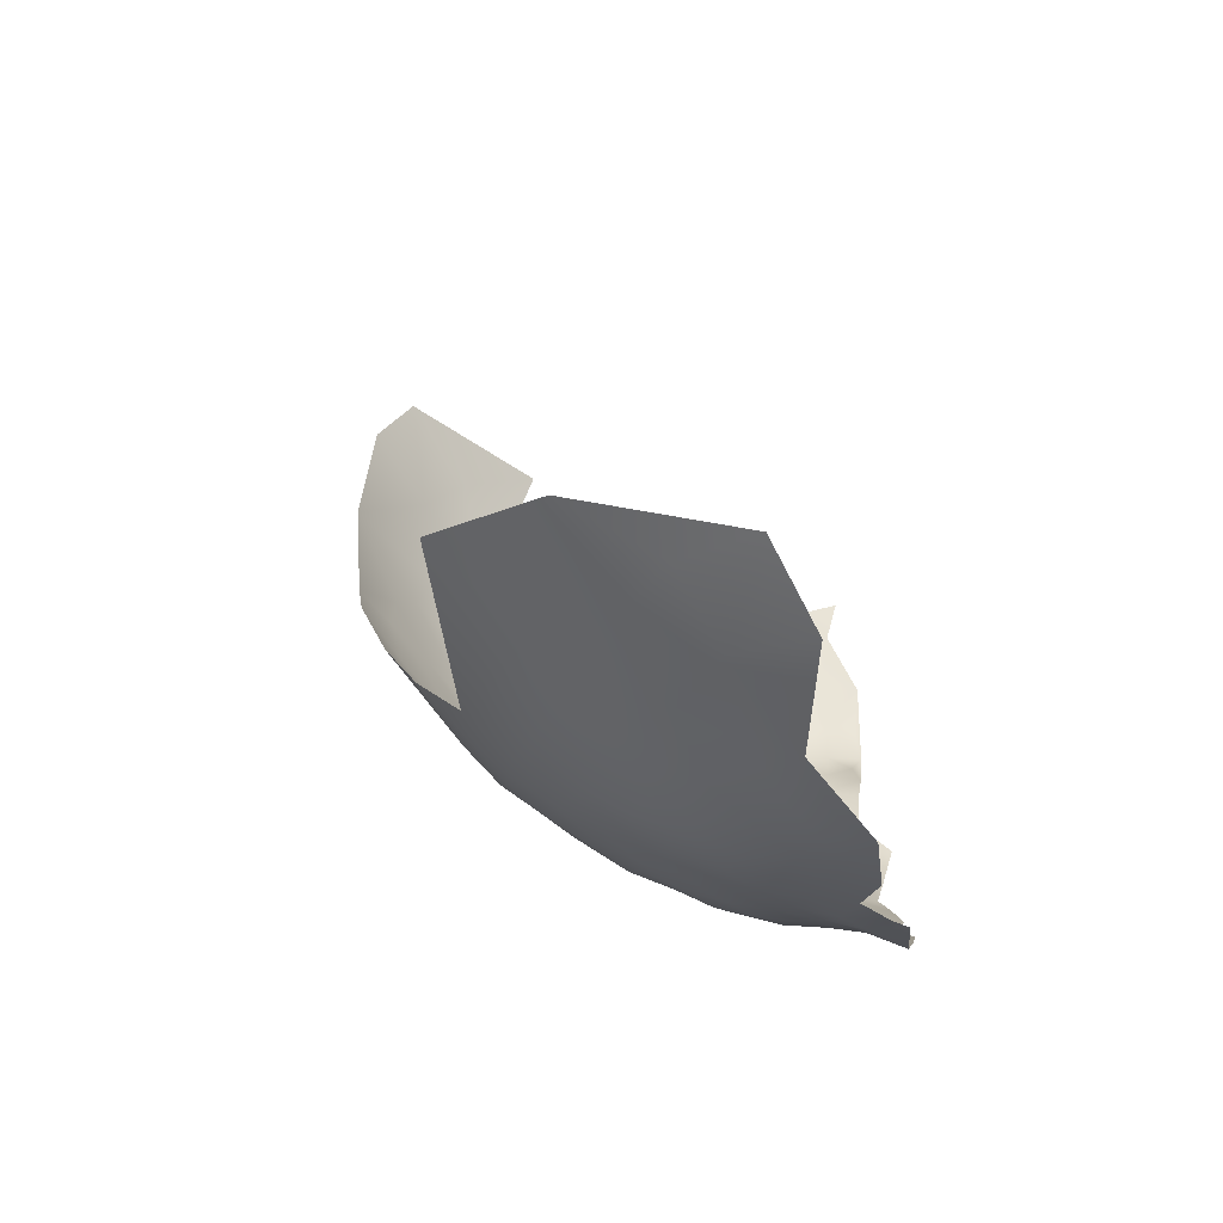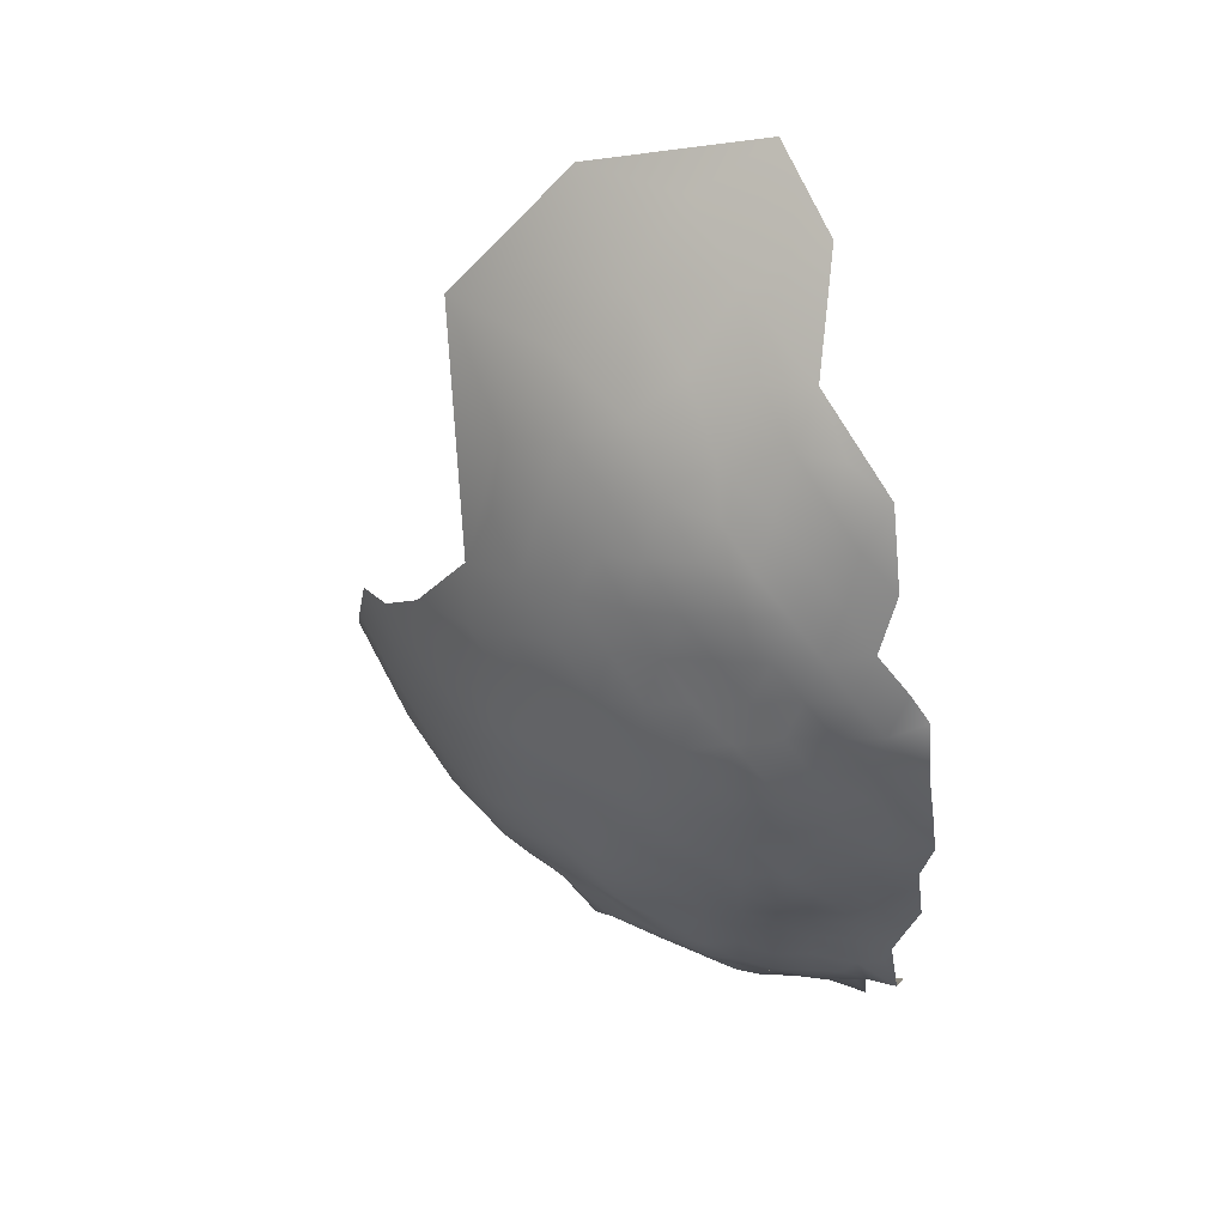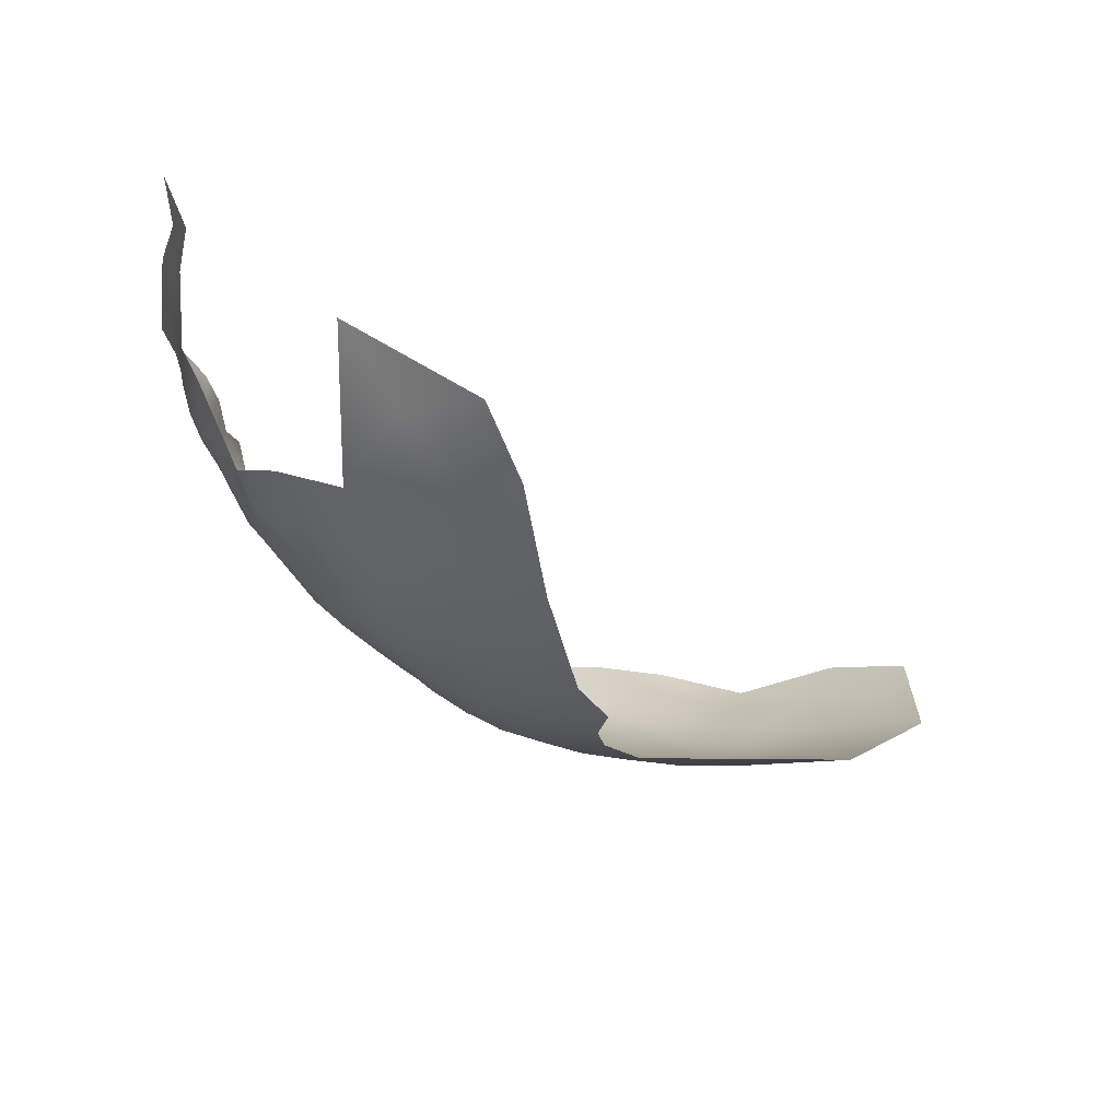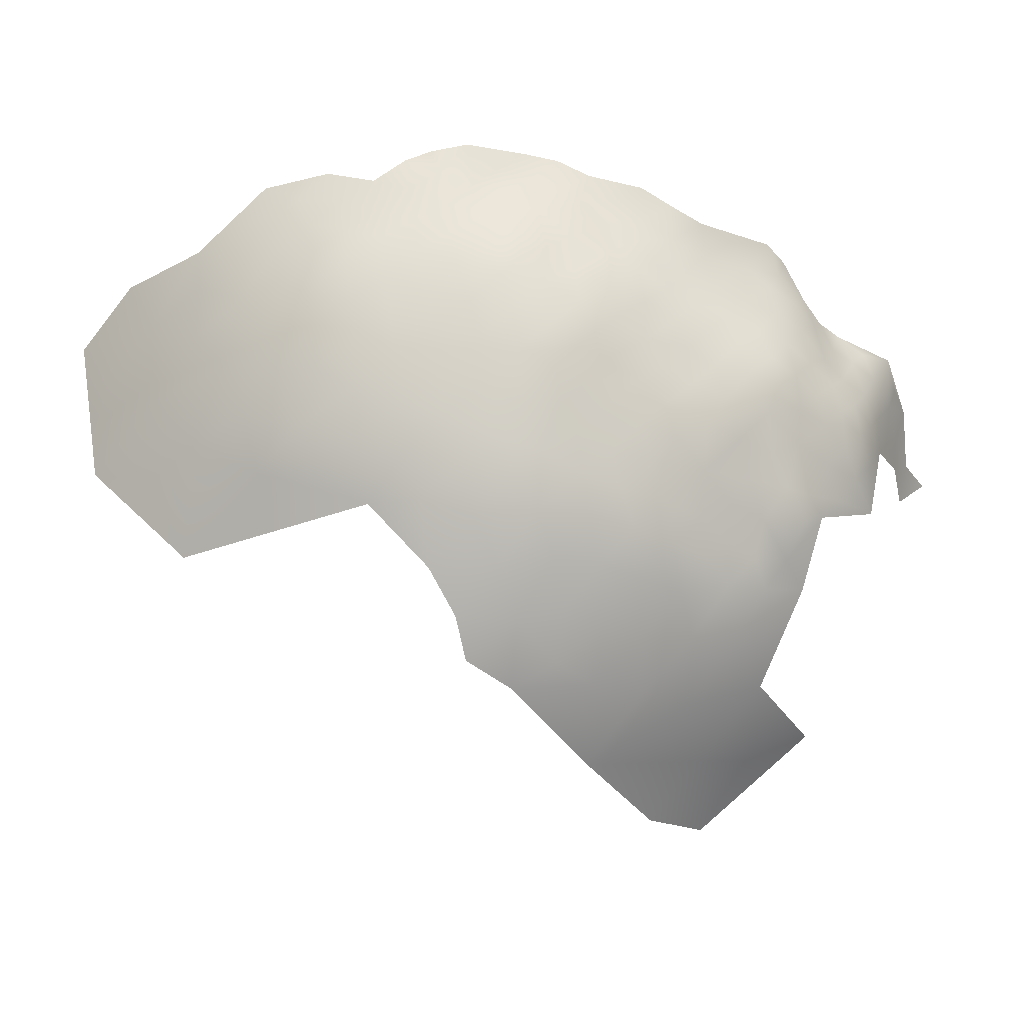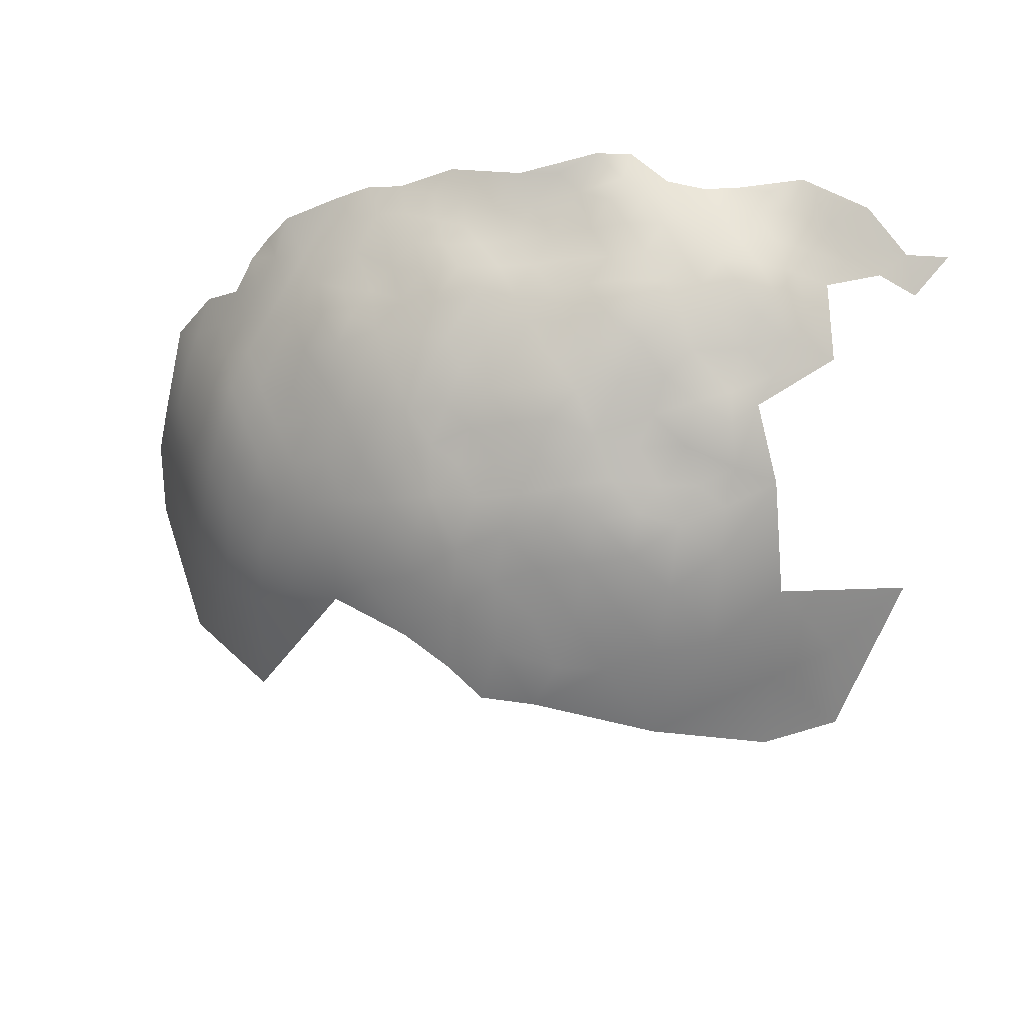
<metadata>
{"format":"obj","ext":"obj","renderer":"f3d","projection":"perspective","resolution":1024,"background":"white","views":[{"elev":-32.7,"azim":97.8,"up":"+Z"},{"elev":-71.2,"azim":95.7,"up":"+Z"},{"elev":-50.4,"azim":-9.4,"up":"+Y"},{"elev":-45.8,"azim":-163.3,"up":"+Y"},{"elev":-34.2,"azim":-123.3,"up":"+Y"}]}
</metadata>
<code>
v 406.1 -172.7 444
v 406.6 -176.7 448.3
v 405.6 -179.7 452.5
v 402.9 -173.7 450.3
v 410.3 -177.1 443.7
v 410.4 -180.6 448.7
v 409.7 -184.2 453.7
v 413.7 -184.2 448.6
v 415.8 -182.9 442.9
v 414.1 -178.1 438.9
v 421.7 -188 442.3
v 421.9 -191.7 447.3
v 417.5 -187.8 447.2
v 422.2 -184.3 437.8
v 426.8 -188.1 438.2
v 426.3 -191.7 442.8
v 427 -195.7 448.7
v 417.9 -191.3 451.6
v 422.4 -195.2 453.3
v 418.3 -180.8 437.5
v 422.5 -180.4 433.9
v 418.3 -176.8 434.2
v 422.7 -175.8 430.3
v 427 -179.9 430.2
v 427.2 -184.1 434.3
v 431.2 -183.3 430.7
v 431.3 -187.5 434
v 415 -173 435.2
v 411 -173.6 438.8
v 411.8 -169.1 436.2
v 415.1 -168.4 432.1
v 411.8 -164.5 433.4
v 408.2 -164.6 437
v 409.2 -160.4 434.8
v 412.9 -160.4 431.2
v 415.5 -164.5 429.8
v 416 -160.2 427.6
v 419.2 -164 425.8
v 419.5 -159.7 423.3
v 417.3 -156.3 425.3
v 420.6 -155.7 421.6
v 423.8 -159 420.1
v 423.6 -163.8 421.9
v 424.2 -154.2 418.7
v 427.8 -156.8 417.4
v 427.6 -162 418.9
v 427.6 -167.4 420.7
v 424 -168.7 424.2
v 424.4 -173 426.8
v 420.2 -169.5 428.4
v 427.9 -172.6 423.5
v 431.8 -165.1 417.6
v 431 -159.4 416.1
v 431.7 -171.3 420.3
v 432.1 -176.6 423.6
v 436.4 -169.8 417.4
v 436.2 -175.1 420.2
v 437.2 -165.3 414.4
v 441.9 -168.9 414.9
v 441.3 -173.6 417.8
v 421 -151.5 420.7
v 424.2 -149.4 417.5
v 427.2 -152.1 415.9
v 418.1 -153.3 423.3
v 417.8 -149 422.8
v 420.7 -147.2 419.7
v 414.7 -151.5 425.9
v 447.6 -167.2 413
v 447.1 -172.4 415.6
v 447.3 -177.5 418.6
v 447.7 -183 422.6
v 442.2 -179.6 421.5
v 453 -175.5 416.4
v 453.1 -180.9 419.8
v 442.2 -185.1 425.8
v 437 -181.4 424.6
v 452.9 -170 413.2
v 453.1 -164.5 410.5
v 458.1 -167.6 410.8
v 458.3 -173 413.9
v 459.1 -178.7 417.6
v 453.5 -186.3 424.2
v 447.3 -188 427.1
v 464.2 -165.6 409.6
v 464.2 -170.8 412.3
v 458.3 -162.3 408.3
v 460 -184.4 422.2
v 460.6 -190.5 428.7
v 468.1 -181.3 419.8
v 467 -186.8 424.6
v 448.1 -161.2 410.2
v 443 -163.4 412.2
v 443.7 -158.2 410.5
v 448.5 -155.9 408.5
v 453 -158.9 408.2
v 453.4 -153.7 407
v 444 -153 408.9
v 448.4 -150.7 406.8
v 446.6 -192.9 432.3
v 453.2 -191.2 429.5
v 441.2 -189.5 429.9
v 438.5 -160.4 412.3
v 434.4 -157.8 413.2
v 438.4 -154.9 411.4
v 458.8 -151.1 405.9
v 463.6 -154.1 406.3
v 453.8 -148.2 405.7
v 460.5 -145.7 404.3
v 458.2 -156.6 407
v 428.1 -176.7 426.9
v 414 -156.3 428.9
v 414 -145.8 424.1
v 410.2 -147.4 427.4
v 417.6 -144.3 420.8
v 410.8 -151.9 429.8
v 410.3 -156.3 432.4
v 464.2 -175.7 415.3
v 418.3 -172.3 431.6
v 424.3 -144.7 416.3
v 428.3 -143 413.5
v 432.7 -143.2 410.8
v 431.7 -147.1 412.5
v 431.7 -152.7 413.7
v 435.8 -150 411.5
v 436.7 -146.4 410.2
v 427.9 -147.9 414.9
v 434.3 -162.3 414.8
v 406.8 -148.1 431.5
v 444.2 -147.8 407.1
v 449.1 -145.1 405.7
v 465 -149.1 404.9
v 440 -149.6 409.5
v 405.5 -151.2 434.1
v 401.9 -146.7 434.4
v 462.8 -159.6 407.4
v 468.8 -157.4 407.4
v 405.4 -160.8 438.7
v 401.8 -160.9 442.1
v 402.4 -156.6 439.6
v 406.1 -156.5 436.3
v 404.1 -164.9 440.7
v 399.3 -161.2 446.6
v 401.4 -165.1 445
v 399.5 -156.9 443.7
v 407.4 -168.8 439.2
v 476.1 -177.9 418.3
v 475.5 -184.7 423.8
v 440 -143.7 406.6
v 485 -178.4 421.7
v 489.5 -189.5 432.1
v 399.9 -152.7 441.3
v 397.8 -153.6 446.3
v 395.9 -153.8 451.1
v 393.5 -153.6 454.9
v 394.9 -149.1 453
v 397.1 -149.5 449.2
v 397.2 -158.1 449
v 395.4 -158.2 453.7
v 392.7 -158.1 457.7
v 396.7 -161.9 451.2
v 394.3 -162.1 455.6
v 398.5 -149.6 444.1
v 470.7 -168.3 411.6
v 482.8 -164.7 413.4
v 478.5 -171.2 414.6
v 471 -174.4 415.2
v 438 -192.1 435.1
v 437.5 -195.8 441
v 431.5 -191.4 438.7
v 431.9 -195.3 444.5
v 445.2 -197.2 438.7
v 444.4 -201.3 446
v 454.2 -197.1 436.6
v 436 -186.3 429.6
v 432.4 -180.6 427.2
v 414.9 -187.9 452.9
v 399.3 -165.1 449.5
v 429.1 -199.7 456.3
v 445.6 -143.2 406.5
v 401.6 -168.9 447.5
v 399 -168.8 452.5
v 403.7 -168.4 443.1
v 396.7 -168.9 457.1
v 399.6 -172.9 456.6
v 396.3 -165.2 453.7
v 481.7 -157.4 410.3
v 491 -169.7 419
v 491.1 -158.6 414.5
v 494.9 -149 413.1
v 503 -174 426.4
v 437.4 -199.1 447.3
v 474.5 -162.6 410.1
v 400.3 -145.5 439.3
v 401.2 -149.9 438.3
v 391 -153.6 459
v 391.9 -150.3 456.5
v 469.3 -151.6 405.7
v 468.2 -162.6 408.8
v 475.3 -154.8 407.4
v 474.2 -149.7 405.8
v 481.6 -151.9 408
v 437 -203.9 459.1
v 430.5 -203 463.4
v 433.7 -200.1 451.8
v 470.1 -145.6 404.2
v 404.2 -182.1 457.5
v 394.5 -166.3 458.7
v 416.1 -192.3 456.8
v 412 -188 457.2
v 411.6 -190.2 461.4
v 408.1 -186 460.8
v 391.7 -158.2 463.1
v 391.3 -157.8 469.1
v 389.7 -153.5 465.4
v 392.8 -162.2 460.6
v 392.4 -162.3 466.3
v 394 -167.2 463.9
v 402.9 -152.9 437.3
v 493.1 -179.1 425.7
v 407 -186.7 467
v 504.7 -153.3 419.1
v 499.6 -162.8 419.9
v 389.9 -153.7 472.6
v 389.3 -152.9 479.3
v 391 -157.4 475.1
v 391.4 -157.6 482.1
v 387.5 -151.5 485.8
v 452.5 -204.5 448.6
v 396.4 -171.3 461.7
v 399.4 -175.5 461.5
v 402 -179.3 460.4
v 395.5 -172.2 468.9
v 440.8 -203.6 453.7
v 441.1 -208.6 470.4
v 425.8 -201.9 469.5
v 427 -203.2 480.8
v 430 -204.7 495
v 421.2 -199.2 487.7
v 415.7 -197.2 473.9
v 435.8 -208 486.3
v 412.4 -191.3 494.2
v 388.4 -149.1 459.9
v 388.4 -149.9 465.4
v 387.8 -149.1 471.3
v 403.1 -178 456.7
v 416.1 -194.7 463.9
v 422.5 -198.1 459.9
v 447.6 -206.1 454.2
v 452.2 -201.4 442.7
f 245 206 231
f 44 41 61
f 124 125 132
f 62 126 63
f 64 61 41
f 111 40 37
f 67 65 64
f 65 61 64
f 196 154 195
f 35 111 37
f 111 35 116
f 155 154 196
f 158 157 160
f 119 126 62
f 143 180 177
f 36 35 37
f 137 141 138
f 159 158 161
f 66 61 65
f 139 138 144
f 33 34 32
f 42 41 44
f 161 215 159
f 34 116 35
f 34 35 32
f 36 31 32
f 36 32 35
f 120 122 126
f 185 160 177
f 185 177 181
f 143 141 182
f 161 160 185
f 161 158 160
f 242 196 195
f 119 120 126
f 142 143 177
f 44 61 62
f 44 62 63
f 45 53 46
f 153 154 155
f 153 155 156
f 115 111 116
f 121 122 120
f 38 36 37
f 18 208 176
f 45 42 44
f 45 46 42
f 28 29 30
f 66 62 61
f 207 215 161
f 152 153 156
f 65 114 66
f 65 112 114
f 194 193 134
f 51 49 48
f 48 43 47
f 162 152 156
f 42 46 43
f 182 180 143
f 218 140 139
f 181 177 180
f 110 55 175
f 50 48 49
f 133 134 128
f 129 98 97
f 129 97 132
f 143 142 138
f 143 138 141
f 153 157 158
f 41 40 64
f 41 39 40
f 142 144 138
f 22 28 118
f 142 160 157
f 142 177 160
f 124 123 122
f 39 41 42
f 103 104 102
f 24 21 23
f 158 154 153
f 151 152 162
f 151 144 152
f 53 52 46
f 53 127 52
f 96 95 94
f 45 44 63
f 22 23 21
f 139 140 137
f 139 137 138
f 151 139 144
f 91 94 95
f 47 43 46
f 47 46 52
f 94 91 93
f 94 93 97
f 105 109 96
f 159 154 158
f 159 195 154
f 92 93 91
f 98 94 97
f 119 62 66
f 157 153 152
f 21 14 20
f 21 20 22
f 60 57 56
f 107 105 96
f 34 33 137
f 34 137 140
f 184 183 181
f 159 215 212
f 218 151 194
f 218 139 151
f 33 141 137
f 33 145 141
f 129 148 179
f 106 135 109
f 112 65 67
f 103 127 53
f 54 56 57
f 105 106 109
f 182 141 145
f 93 92 102
f 207 161 185
f 67 64 40
f 183 207 185
f 183 185 181
f 208 209 176
f 31 118 28
f 31 28 30
f 110 49 51
f 47 51 48
f 47 54 51
f 216 212 215
f 55 110 51
f 102 127 103
f 102 58 127
f 86 109 135
f 109 95 96
f 39 37 40
f 39 38 37
f 56 59 60
f 15 14 25
f 67 111 115
f 67 40 111
f 77 78 79
f 123 63 126
f 123 126 122
f 130 129 179
f 130 98 129
f 113 112 67
f 113 67 115
f 25 26 27
f 140 116 34
f 104 124 132
f 209 210 211
f 131 197 106
f 133 218 194
f 133 194 134
f 23 22 118
f 15 27 169
f 15 25 27
f 7 6 8
f 54 55 51
f 54 57 55
f 4 1 2
f 213 212 216
f 104 93 102
f 59 68 69
f 9 10 20
f 86 79 78
f 107 98 130
f 30 32 31
f 162 194 151
f 78 91 95
f 197 131 205
f 2 1 5
f 58 59 56
f 200 197 205
f 5 29 10
f 224 223 225
f 18 13 12
f 27 26 174
f 184 229 183
f 184 230 229
f 9 13 8
f 98 96 94
f 98 107 96
f 15 16 11
f 15 11 14
f 3 206 245
f 12 13 11
f 12 11 16
f 58 52 127
f 106 197 136
f 6 7 3
f 6 3 2
f 133 140 218
f 73 77 80
f 81 74 73
f 80 77 79
f 25 14 21
f 145 30 29
f 104 132 97
f 104 97 93
f 162 193 194
f 60 59 69
f 39 42 43
f 210 209 208
f 83 75 71
f 25 24 26
f 25 21 24
f 74 70 73
f 17 12 16
f 117 80 85
f 92 68 59
f 38 39 43
f 30 145 33
f 30 33 32
f 82 71 74
f 75 76 72
f 75 72 71
f 6 2 5
f 223 213 225
f 73 70 69
f 214 212 213
f 81 73 80
f 169 16 15
f 212 214 195
f 212 195 159
f 110 24 23
f 110 23 49
f 157 144 142
f 157 152 144
f 229 207 183
f 229 217 207
f 7 176 209
f 246 210 208
f 71 70 74
f 71 72 70
f 170 17 16
f 77 69 68
f 77 73 69
f 4 181 180
f 125 124 122
f 125 122 121
f 217 216 215
f 217 215 207
f 86 95 109
f 86 78 95
f 229 232 217
f 81 80 117
f 225 226 224
f 85 80 79
f 56 52 58
f 132 125 148
f 132 148 129
f 191 170 168
f 24 110 175
f 24 175 26
f 68 78 77
f 50 23 118
f 50 49 23
f 214 243 242
f 214 242 195
f 1 182 145
f 92 58 102
f 92 59 58
f 82 83 71
f 13 18 176
f 54 52 56
f 54 47 52
f 169 170 16
f 107 108 105
f 84 85 79
f 19 12 17
f 19 18 12
f 68 92 91
f 68 91 78
f 8 13 176
f 8 176 7
f 163 198 192
f 163 84 198
f 136 198 135
f 136 135 106
f 84 79 86
f 76 175 55
f 197 199 136
f 197 200 199
f 146 166 165
f 115 128 113
f 45 63 123
f 245 231 230
f 50 118 31
f 10 29 28
f 133 128 115
f 184 245 230
f 22 10 28
f 22 20 10
f 83 101 75
f 83 99 101
f 174 26 175
f 174 175 76
f 165 166 163
f 1 180 182
f 1 4 180
f 50 36 38
f 50 31 36
f 70 60 69
f 104 103 123
f 104 123 124
f 100 83 82
f 100 99 83
f 9 11 13
f 1 29 5
f 1 145 29
f 105 131 106
f 105 108 131
f 123 103 53
f 123 53 45
f 72 60 70
f 192 198 136
f 84 135 198
f 84 86 135
f 168 169 167
f 168 170 169
f 186 199 201
f 133 116 140
f 133 115 116
f 220 211 210
f 75 174 76
f 75 101 174
f 87 82 74
f 87 74 81
f 4 2 3
f 184 181 4
f 227 224 226
f 119 66 114
f 163 85 84
f 48 38 43
f 48 50 38
f 244 243 214
f 223 244 214
f 223 214 213
f 202 203 178
f 201 199 200
f 121 148 125
f 19 208 18
f 192 136 199
f 167 174 101
f 9 20 14
f 9 14 11
f 9 8 6
f 232 229 230
f 9 5 10
f 9 6 5
f 247 208 19
f 247 246 208
f 72 57 60
f 178 247 19
f 202 178 204
f 206 3 7
f 244 223 224
f 167 169 27
f 167 27 174
f 171 168 167
f 147 90 89
f 76 57 72
f 76 55 57
f 166 85 163
f 166 117 85
f 172 191 168
f 172 168 171
f 146 147 89
f 242 155 196
f 211 7 209
f 211 206 7
f 204 170 191
f 4 3 245
f 4 245 184
f 249 172 171
f 204 17 170
f 99 167 101
f 99 171 167
f 90 87 89
f 90 88 87
f 205 131 108
f 89 117 166
f 89 166 146
f 88 100 82
f 88 82 87
f 233 202 204
f 231 206 211
f 178 17 204
f 178 19 17
f 225 213 216
f 173 249 171
f 89 87 81
f 89 81 117
f 165 192 164
f 165 163 192
f 232 216 217
f 203 247 178
f 188 164 186
f 173 99 100
f 173 171 99
f 113 128 134
f 220 231 211
f 188 187 164
f 186 192 199
f 186 164 192
f 244 242 243
f 228 172 249
f 233 204 191
f 233 191 172
f 248 172 228
f 248 233 172
f 149 147 146
f 173 100 88
f 149 146 165
f 220 210 246
f 231 232 230
f 239 235 236
f 222 187 188
f 188 186 201
f 235 247 203
f 201 200 205
f 219 149 187
f 248 202 233
f 234 203 202
f 187 149 165
f 187 165 164
f 189 188 201
f 190 219 187
f 190 187 222
f 239 220 246
f 237 236 240
f 237 238 236
f 235 239 246
f 235 246 247
f 234 235 203
f 188 189 221
f 188 221 222
f 150 149 219
f 150 147 149
f 238 239 236
f 147 88 90
f 234 202 248
f 234 236 235
f 234 240 236
f 150 219 190
f 241 239 238
f 190 222 221
f 237 241 238
f 150 88 147

</code>
